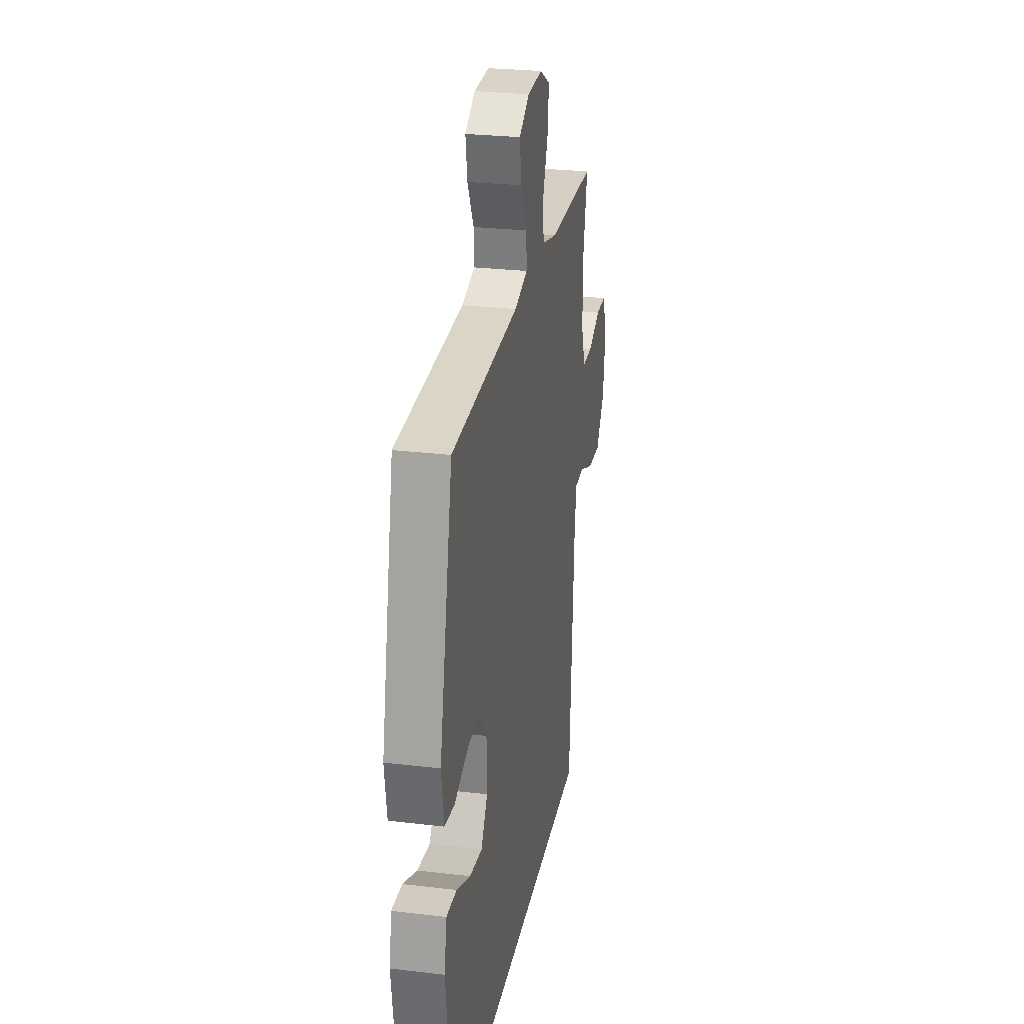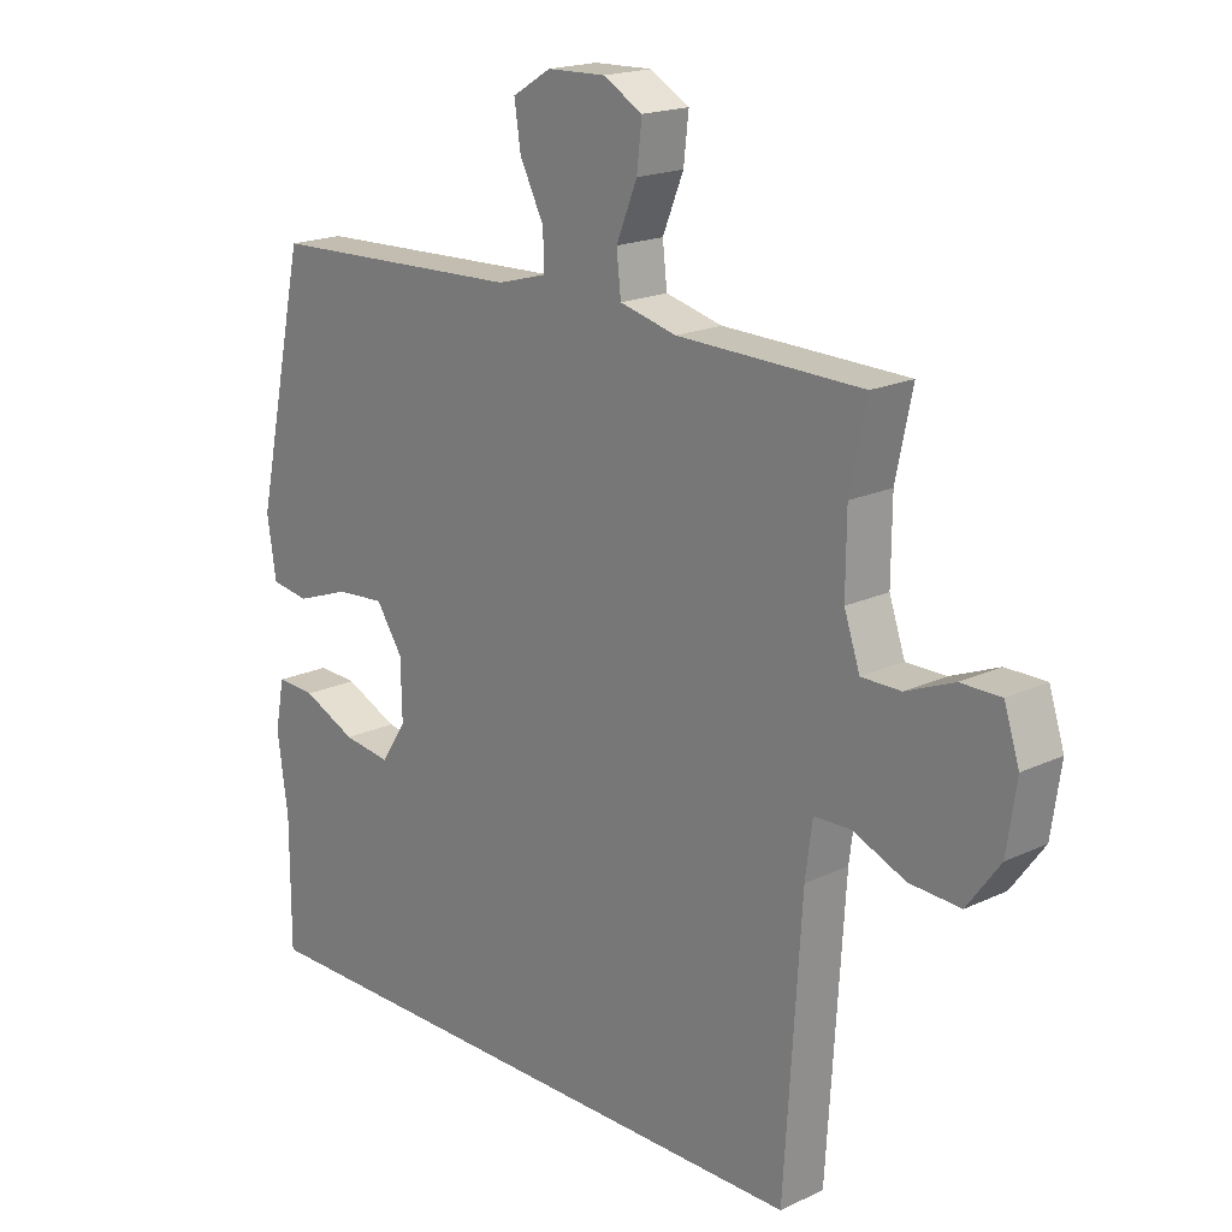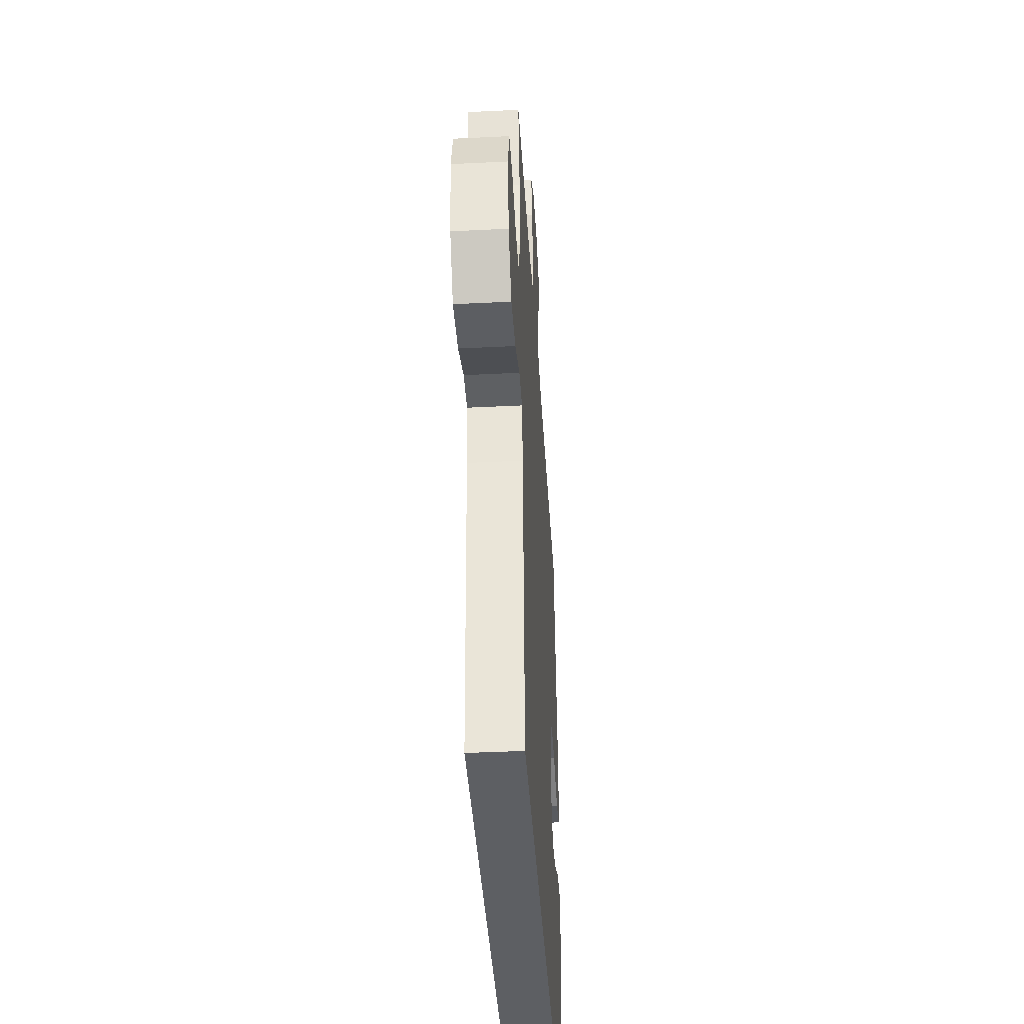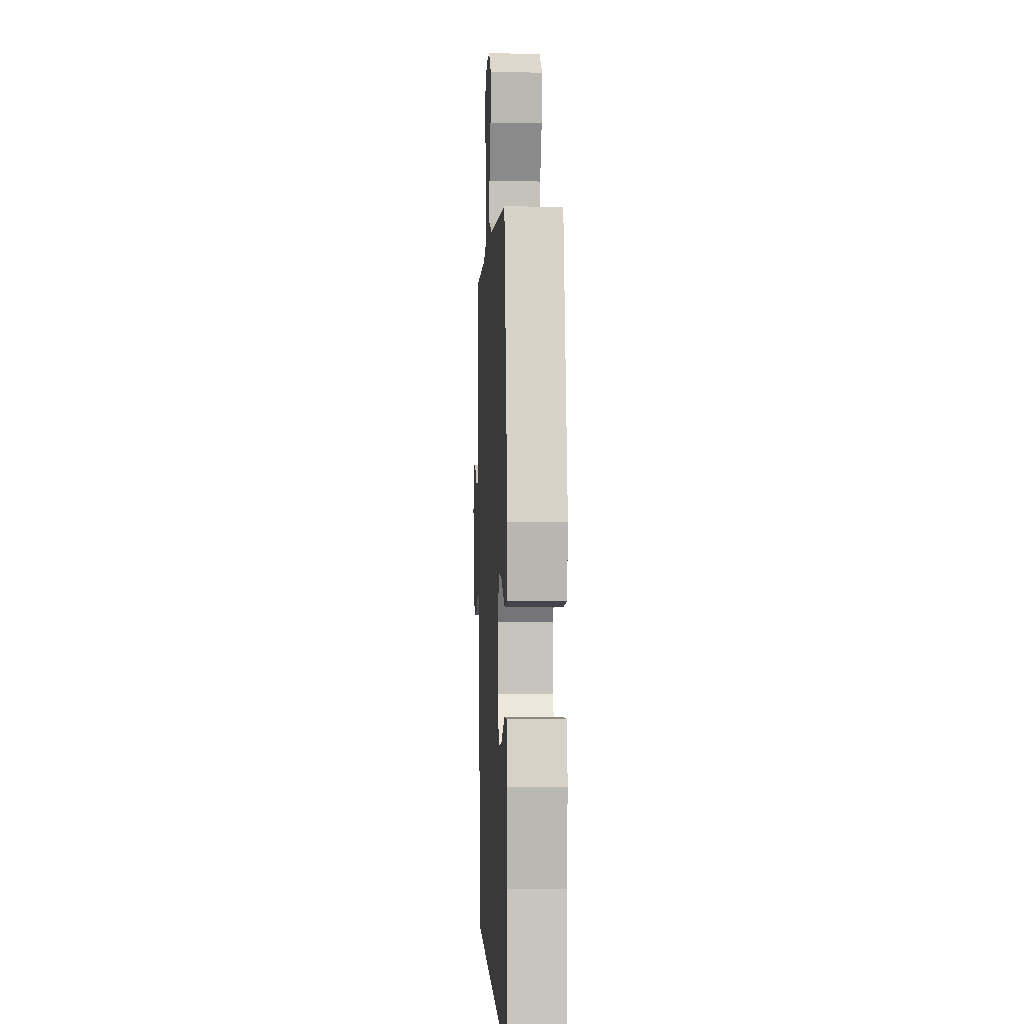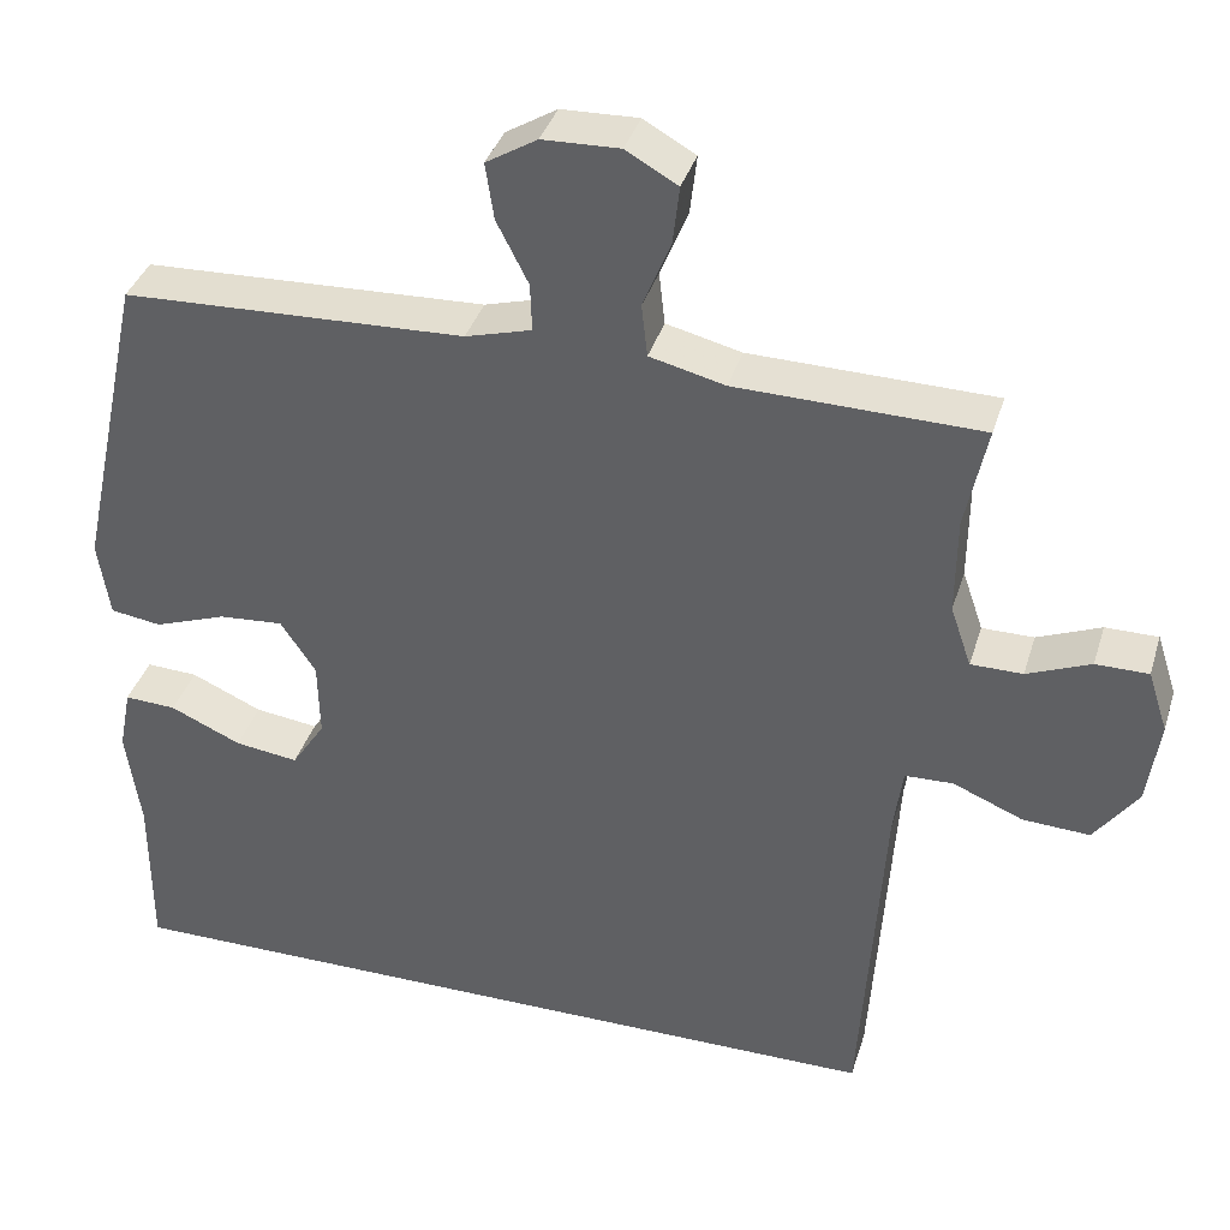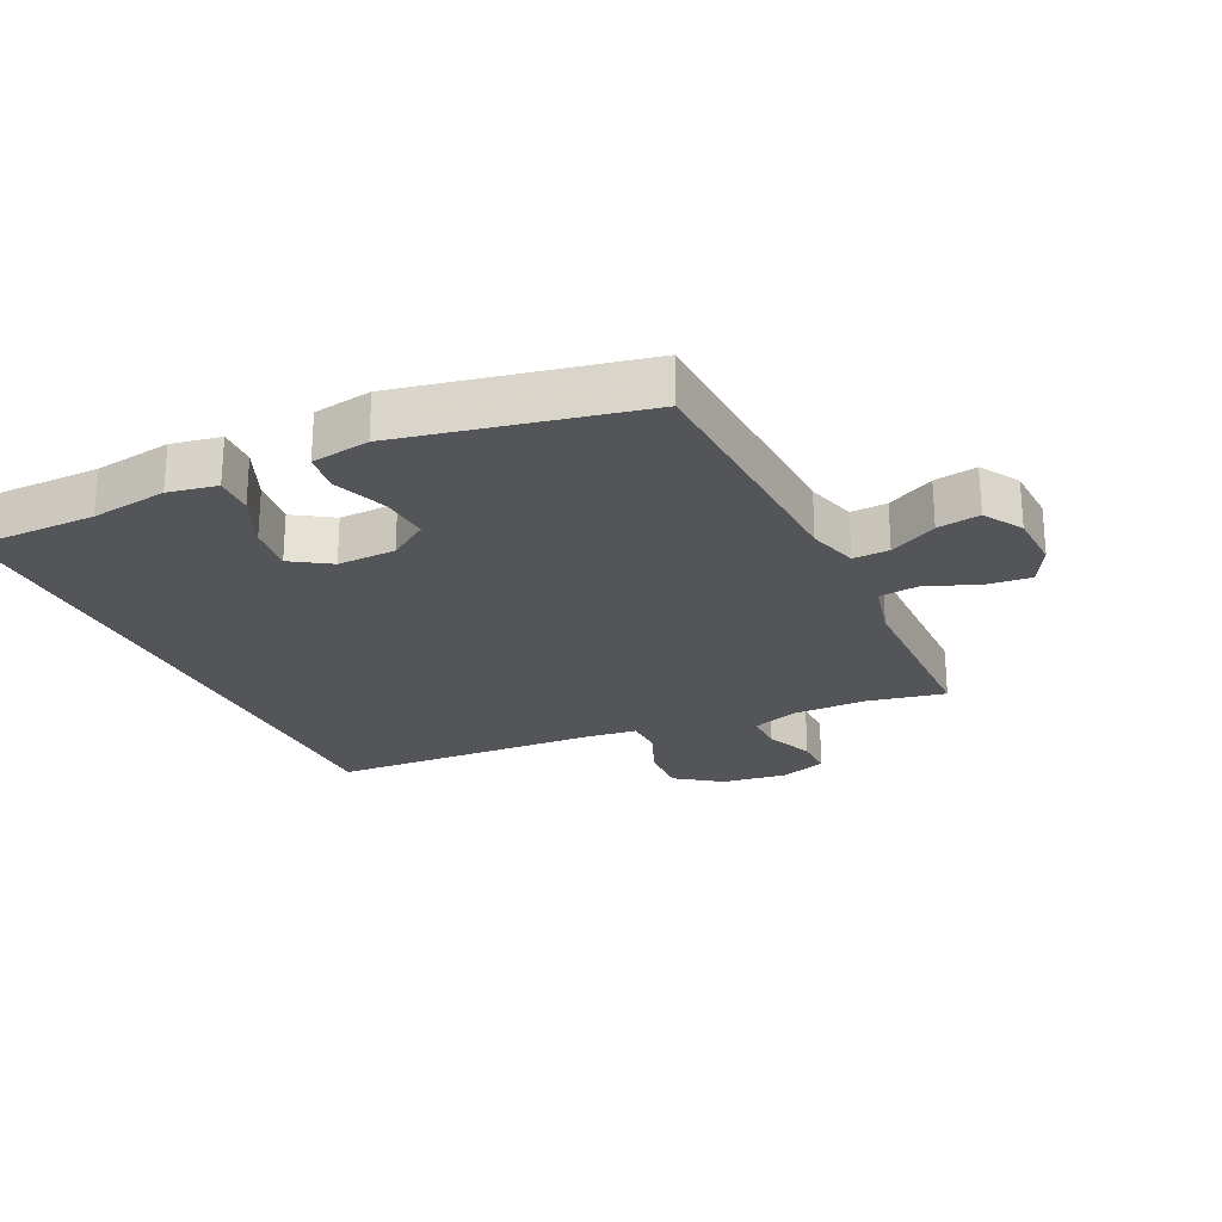
<metadata>
{"format":"obj","ext":"obj","renderer":"f3d","projection":"perspective","resolution":1024,"background":"white","views":[{"elev":26.9,"azim":-79.5,"up":"+Z"},{"elev":18.7,"azim":48.1,"up":"+Z"},{"elev":-40.4,"azim":93.5,"up":"+Z"},{"elev":-0.1,"azim":-92.6,"up":"+Z"},{"elev":37.3,"azim":16.4,"up":"+Z"},{"elev":-24.2,"azim":-64.2,"up":"+Y"}]}
</metadata>
<code>
v -0.5 0.07 0.5
v -0.092 0.07 0.516
v -0.013 0.07 0.538
v -0.015 0.07 0.595
v -0.053 0.07 0.67
v -0.063 0.07 0.737
v -0.002 0.07 0.774
v 0.09 0.07 0.777
v 0.152 0.07 0.742
v 0.144 0.07 0.672
v 0.111 0.07 0.591
v 0.118 0.07 0.528
v 0.208 0.07 0.506
v 0.5 0.07 0.5
v 0.474 0.07 0.376
v 0.473 0.07 0.259
v 0.498 0.07 0.186
v 0.56 0.07 0.186
v 0.636 0.07 0.217
v 0.699 0.07 0.217
v 0.723 0.07 0.143
v 0.708 0.07 0.04
v 0.656 0.07 -0.031
v 0.576 0.07 -0.027
v 0.492 0.07 0.008
v 0.434 0.07 0.006
v 0.423 0.07 -0.078
v 0.396 0.07 -0.5
v -0.56 0.07 -0.5
v -0.56 0.07 -0.301
v -0.577 0.07 -0.18
v -0.562 0.07 -0.103
v -0.5 0.07 -0.106
v -0.415 0.07 -0.144
v -0.339 0.07 -0.154
v -0.299 0.07 -0.093
v -0.301 0.07 -0.001
v -0.343 0.07 0.062
v -0.42 0.07 0.056
v -0.506 0.07 0.025
v -0.567 0.07 0.034
v -0.581 0.07 0.126
v -0.5 0 0.5
v -0.092 0 0.516
v -0.013 0 0.538
v -0.015 0 0.595
v -0.053 0 0.67
v -0.063 0 0.737
v -0.002 0 0.774
v 0.09 0 0.777
v 0.152 0 0.742
v 0.144 0 0.672
v 0.111 0 0.591
v 0.118 0 0.528
v 0.208 0 0.506
v 0.5 0 0.5
v 0.474 0 0.376
v 0.473 0 0.259
v 0.498 0 0.186
v 0.56 0 0.186
v 0.636 0 0.217
v 0.699 0 0.217
v 0.723 0 0.143
v 0.708 0 0.04
v 0.656 0 -0.031
v 0.576 0 -0.027
v 0.492 0 0.008
v 0.434 0 0.006
v 0.423 0 -0.078
v 0.396 0 -0.5
v -0.56 0 -0.5
v -0.56 0 -0.301
v -0.577 0 -0.18
v -0.562 0 -0.103
v -0.5 0 -0.106
v -0.415 0 -0.144
v -0.339 0 -0.154
v -0.299 0 -0.093
v -0.301 0 -0.001
v -0.343 0 0.062
v -0.42 0 0.056
v -0.506 0 0.025
v -0.567 0 0.034
v -0.581 0 0.126
f 39 40 41 42
f 38 39 42 1
f 37 38 1 2
f 36 37 2 3
f 31 32 33 34
f 30 31 34 35
f 27 28 29 30
f 26 27 30 35
f 22 23 24 25
f 22 25 26
f 21 22 26
f 18 19 20 21
f 17 18 21 26
f 16 17 26 35
f 13 14 15
f 12 13 15 16
f 8 9 10 11
f 8 11 12
f 7 8 12
f 4 5 6 7
f 3 4 7 12
f 36 3 12 16
f 16 35 36
f 84 83 82 81
f 43 84 81 80
f 44 43 80 79
f 45 44 79 78
f 76 75 74 73
f 77 76 73 72
f 72 71 70 69
f 77 72 69 68
f 67 66 65 64
f 68 67 64
f 68 64 63
f 63 62 61 60
f 68 63 60 59
f 77 68 59 58
f 57 56 55
f 58 57 55 54
f 53 52 51 50
f 54 53 50
f 54 50 49
f 49 48 47 46
f 54 49 46 45
f 58 54 45 78
f 78 77 58
f 1 43 44 2
f 2 44 45 3
f 3 45 46 4
f 4 46 47 5
f 5 47 48 6
f 6 48 49 7
f 7 49 50 8
f 8 50 51 9
f 9 51 52 10
f 10 52 53 11
f 11 53 54 12
f 12 54 55 13
f 13 55 56 14
f 14 56 57 15
f 15 57 58 16
f 16 58 59 17
f 17 59 60 18
f 18 60 61 19
f 19 61 62 20
f 20 62 63 21
f 21 63 64 22
f 22 64 65 23
f 23 65 66 24
f 24 66 67 25
f 25 67 68 26
f 26 68 69 27
f 27 69 70 28
f 28 70 71 29
f 29 71 72 30
f 30 72 73 31
f 31 73 74 32
f 32 74 75 33
f 33 75 76 34
f 34 76 77 35
f 35 77 78 36
f 36 78 79 37
f 37 79 80 38
f 38 80 81 39
f 39 81 82 40
f 40 82 83 41
f 41 83 84 42
f 42 84 43 1

</code>
